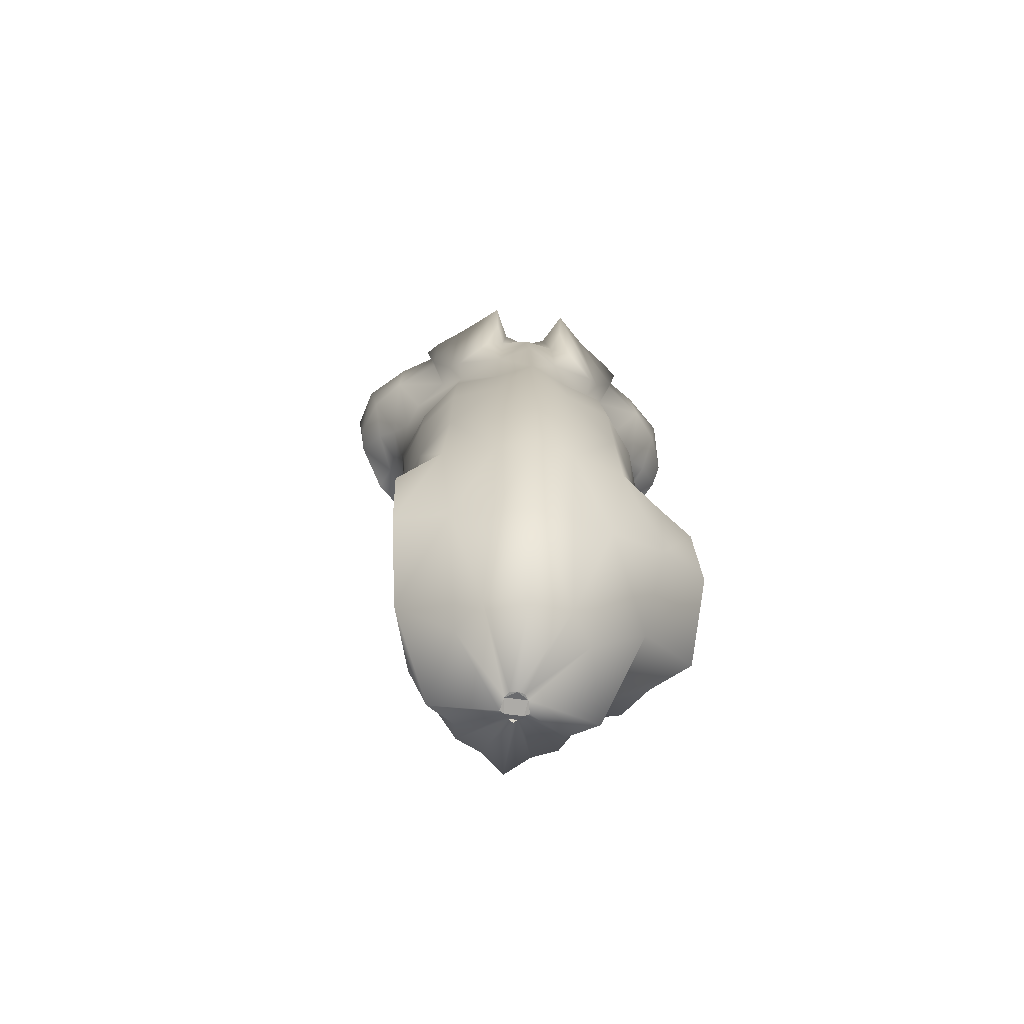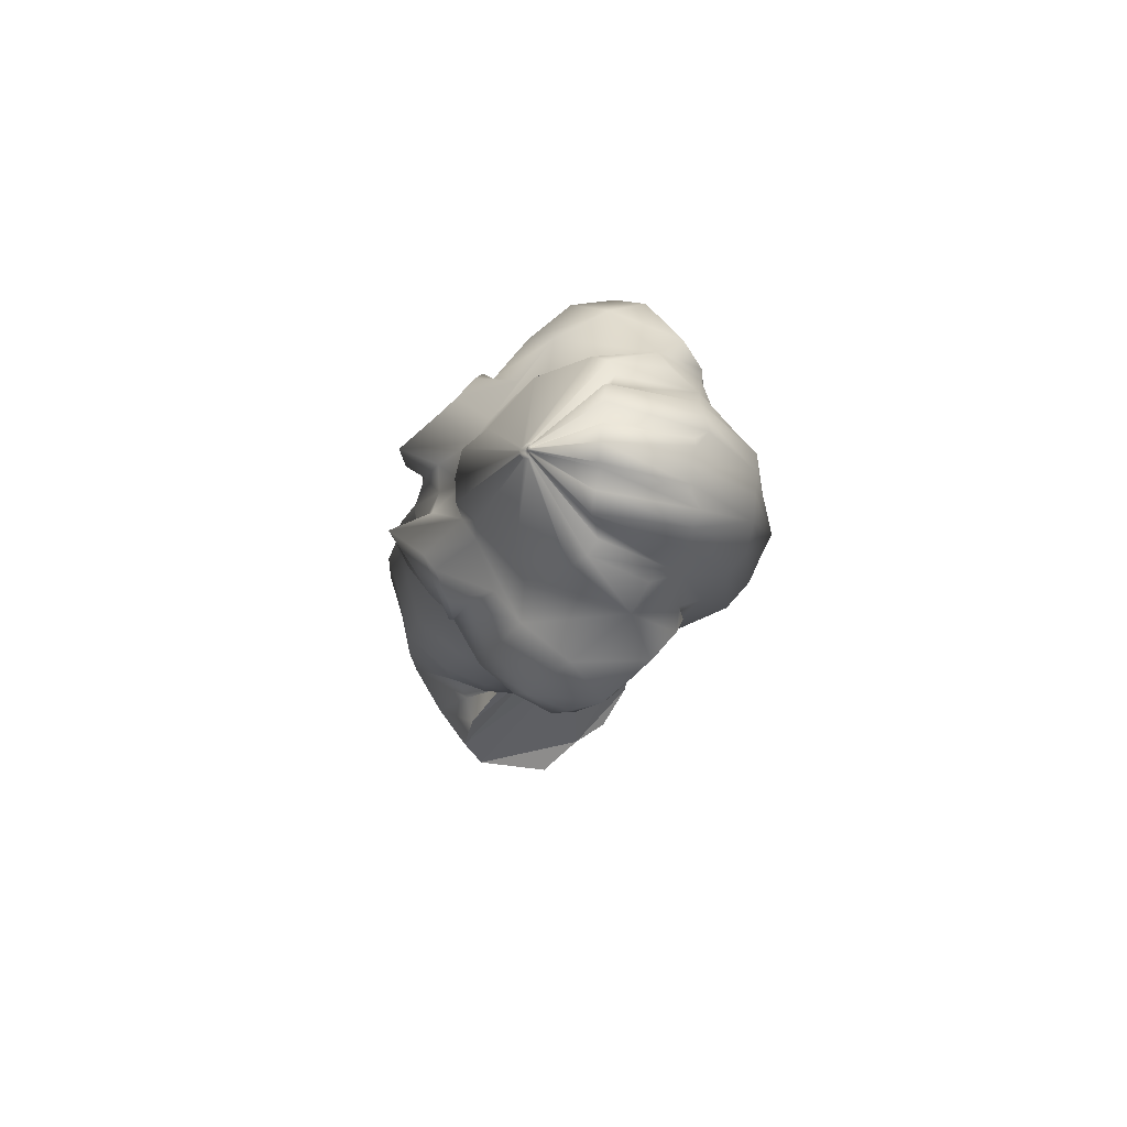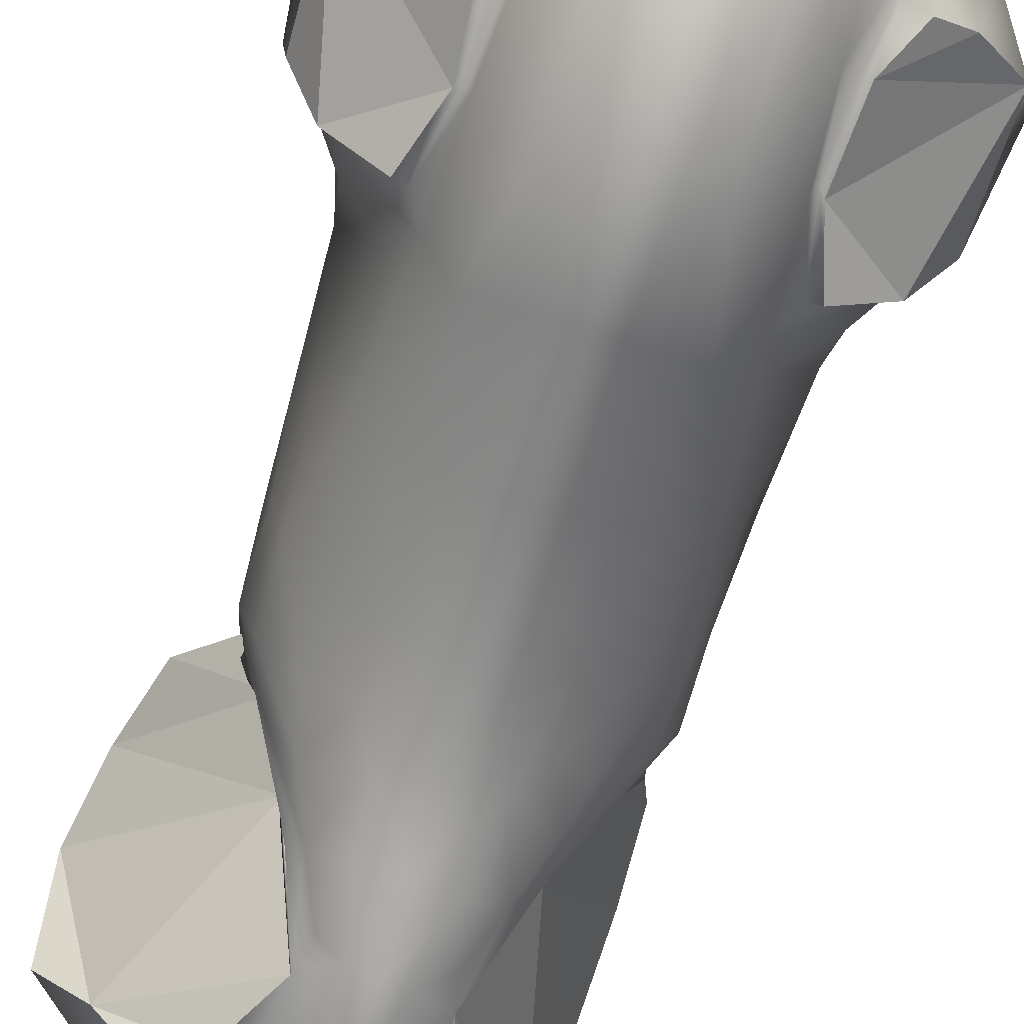
<metadata>
{"format":"obj","ext":"obj","renderer":"f3d","projection":"perspective","resolution":1024,"background":"white","views":[{"elev":-65.5,"azim":172.5,"up":"+Z"},{"elev":77.7,"azim":-83.8,"up":"+Z"},{"elev":-77.8,"azim":-16.7,"up":"+Y"}]}
</metadata>
<code>
o Body_Cube.012
v -0.447 0.5296 0.36
v -0.1863 0.8012 0.7979
v -0.1777 0.7885 0.5123
v -0.3906 0.596 0.2826
v -0.3335 0.5986 1.01
v -0.2344 -0.2058 -2.834
v -0.312 0.3748 -2.816
v 0.01875 -0.3457 -2.886
v -0.1055 -0.2738 -2.819
v -0.1985 0.563 -2.83
v 0.01863 0.6295 -2.87
v -0.458 -0.5863 0.2774
v -0.5236 -0.5614 0.3996
v -0.7472 -0.2394 0.417
v -0.7071 -0.1303 0.2984
v -0.4391 -0.6704 0.69
v -0.4673 -0.5841 0.7075
v -0.7517 0.3004 0.5612
v -0.8876 0.1143 0.6326
v -0.9375 0.04023 1.007
v -0.7429 0.2253 1.008
v -0.5186 -0.3231 -0.3277
v -0.5356 -0.3645 0.1741
v -0.6052 -0.08075 -0.3131
v -0.2248 -0.9643 0.6707
v -0.3577 -0.8671 0.6401
v -0.3323 -0.7088 0.1873
v -0.2037 -0.8091 0.1977
v -0.3726 0.5573 0.1011
v -0.401 0.7075 -0.3772
v -0.5655 0.4676 -0.327
v -0.5423 0.3203 0.1029
v -0.6696 0.1918 -0.3229
v -0.6859 -0.01118 0.1605
v -0.1501 0.7155 0.1111
v -0.1663 0.8016 -0.4188
v 0.01898 0.8251 0.07829
v 0.01898 0.8922 -0.43
v 0.01898 0.7194 0.4885
v -0.1331 0.6897 0.491
v -0.08008 -1.012 0.6937
v -0.06726 -0.8837 0.2122
v 0.01898 -0.9202 0.2163
v 0.01898 -1.05 0.6976
v 0.01898 0.5761 0.8375
v -0.1007 0.5922 0.9071
v -0.09519 -0.9095 1.377
v 0.01898 -0.9039 1.42
v -0.2153 -0.9014 1.287
v 0.01898 0.445 1.059
v -0.1673 0.4272 1.124
v -0.08828 -0.6821 -0.3079
v 0.01898 -0.7298 -0.3094
v -0.2266 -0.6093 -0.3017
v -0.3792 -0.4736 -0.3086
v -0.4829 -0.6106 1.005
v -0.5107 -0.6479 1.016
v -0.4892 -0.5939 0.6771
v -0.5961 -0.3986 1.457
v -0.5157 -0.6114 1.349
v -0.9368 -0.1882 0.5837
v -0.9505 -0.3189 1.098
v -0.6353 0.09764 -0.6852
v -0.5765 -0.1449 -0.7147
v -0.4201 0.787 -0.8055
v -0.5832 0.5585 -0.7565
v -0.6565 0.3364 -0.7349
v -0.1873 0.8758 -0.8304
v 0.01898 0.9636 -0.8427
v -0.1083 -0.5611 -0.7961
v 0.01898 -0.6177 -0.7907
v -0.2483 -0.4695 -0.7789
v -0.4262 -0.296 -0.7969
v -0.642 0.1538 -1.001
v -0.5705 -0.05095 -1.029
v -0.4295 0.8225 -1.292
v -0.5733 0.5521 -1.162
v -0.6355 0.3542 -1.075
v -0.206 0.8982 -1.343
v 0.01861 0.9943 -1.357
v -0.1762 -0.4676 -1.163
v 0.01886 -0.5515 -1.111
v -0.2647 -0.3932 -1.054
v -0.4201 -0.2127 -1.086
v -0.5794 0.1367 -1.13
v -0.4863 -0.07743 -1.232
v -0.5621 0.5206 -1.306
v -0.601 0.3314 -1.166
v 0.01861 0.978 -1.764
v -0.1839 0.903 -1.742
v -0.1454 -0.4791 -1.466
v 0.01886 -0.5251 -1.42
v -0.8374 -0.03008 0.4657
v -0.7451 0.04907 0.3699
v -0.6648 0.1314 0.3068
v -0.6129 0.2686 0.3111
v -0.4789 0.4153 0.3641
v -0.5445 0.3738 0.9489
v -0.5433 0.4529 0.5547
v -0.9585 -0.07459 0.6057
v -0.9934 -0.1679 0.986
v -0.8191 -0.15 1.322
v -0.6616 0.09227 1.301
v -0.486 0.09583 1.327
v -0.1031 -0.5927 1.812
v -0.06784 -0.6031 1.811
v -0.06746 -0.1833 2.018
v -0.0826 -0.1964 1.988
v 0.01898 -0.1816 2.035
v 0.01898 -0.589 1.834
v -0.1081 0.4621 1.205
v -0.202 0.3521 1.271
v -0.2749 0.3476 1.185
v 0.01898 0.4839 1.144
v -0.2725 -0.1779 1.932
v -0.1803 -0.186 1.976
v -0.2381 -0.6263 1.721
v -0.1601 -0.6529 1.744
v -0.4012 0.1474 1.505
v -0.4645 -0.1023 1.696
v -0.2894 -0.2005 1.854
v -0.3162 -0.6038 1.66
v -0.3531 -0.2186 1.813
v -0.4031 -0.6022 1.525
v -0.07953 -0.5093 -1.743
v 0.0189 -0.5427 -1.734
v -0.2781 -0.3399 -1.491
v -0.183 -0.4338 -1.698
v -0.1805 0.7881 -2.311
v -0.3923 0.7174 -2.237
v -0.4576 0.8081 -1.693
v 0.01863 0.8564 -2.353
v -0.6693 0.6201 -2.175
v -0.6832 0.6398 -1.706
v -0.6516 0.4623 -1.313
v -0.6052 0.2991 -1.2
v -0.5221 0.08879 -1.225
v -0.3692 -0.1553 -1.466
v -0.2185 -0.3789 -1.826
v -0.6103 0.2893 -2.47
v -0.077 -0.4779 -2.009
v 0.01875 -0.5157 -2.058
v -0.5032 -0.03347 -2.526
v -0.2769 -0.3149 -2.309
v -0.8848 0.4606 -1.599
v -0.3717 -0.1234 -1.429
v -0.7272 -0.1884 -2.161
v -0.3625 -0.2779 -1.282
v -0.3146 -0.8187 1.195
v -0.415 -0.7223 1.042
v -0.09322 -0.3708 -2.409
v 0.01875 -0.4101 -2.432
v -0.4106 -0.196 -2.444
v -0.4758 -0.4634 1.606
v -0.4948 0.2396 1.121
v -0.5482 0.4738 0.5681
v 0.485 0.5296 0.36
v 0.5692 0.4595 0.9723
v 0.4421 0.535 1.029
v 0.2156 0.7885 0.5123
v 0.2243 0.8012 0.7979
v 0.2827 0.7371 0.2868
v 0.4286 0.596 0.2826
v 0.3715 0.5986 1.01
v 0.4386 0.03757 -2.96
v 0.2893 -0.08516 -2.904
v 0.2724 -0.2058 -2.834
v 0.3499 0.3748 -2.816
v 0.1435 -0.2738 -2.819
v 0.2364 0.563 -2.83
v 0.4959 -0.5863 0.2774
v 0.7451 -0.1303 0.2984
v 0.7852 -0.2394 0.417
v 0.5615 -0.5614 0.3996
v 0.477 -0.6704 0.69
v 0.5053 -0.5841 0.7075
v 0.7896 0.3004 0.5612
v 0.7809 0.2253 1.008
v 0.9755 0.04023 1.007
v 0.9256 0.1143 0.6326
v 0.5565 -0.3231 -0.3277
v 0.6432 -0.08075 -0.3131
v 0.5736 -0.3645 0.1741
v 0.2628 -0.9643 0.6707
v 0.2417 -0.8091 0.1977
v 0.3703 -0.7088 0.1873
v 0.3957 -0.8671 0.6401
v 0.4105 0.5573 0.1011
v 0.5802 0.3203 0.1029
v 0.6034 0.4676 -0.327
v 0.4389 0.7075 -0.3772
v 0.7239 -0.01118 0.1605
v 0.7075 0.1918 -0.3229
v 0.2043 0.8016 -0.4188
v 0.1881 0.7155 0.1111
v 0.1711 0.6897 0.491
v 0.118 -1.012 0.6937
v 0.1052 -0.8837 0.2122
v 0.1387 0.5922 0.9071
v 0.1332 -0.9095 1.377
v 0.2533 -0.9014 1.287
v 0.2053 0.4272 1.124
v 0.1262 -0.6821 -0.3079
v 0.2646 -0.6093 -0.3017
v 0.4172 -0.4736 -0.3086
v 0.5209 -0.6106 1.005
v 0.6341 -0.3986 1.457
v 0.5537 -0.6114 1.349
v 0.6513 -0.6151 1.215
v 0.7913 -0.513 1.203
v 0.9748 -0.1882 0.5837
v 0.9885 -0.3189 1.098
v 0.6145 -0.1449 -0.7147
v 0.6733 0.09764 -0.6852
v 0.6211 0.5585 -0.7565
v 0.458 0.787 -0.8055
v 0.6945 0.3364 -0.7349
v 0.2252 0.8758 -0.8304
v 0.1463 -0.5611 -0.7961
v 0.2863 -0.4695 -0.7789
v 0.4641 -0.296 -0.7969
v 0.6085 -0.05095 -1.029
v 0.68 0.1538 -1.001
v 0.6113 0.5521 -1.162
v 0.4675 0.8225 -1.292
v 0.6734 0.3542 -1.075
v 0.2439 0.8982 -1.343
v 0.2142 -0.4676 -1.163
v 0.3027 -0.3932 -1.054
v 0.4581 -0.2127 -1.086
v 0.5243 -0.07743 -1.232
v 0.6174 0.1367 -1.13
v 0.639 0.3314 -1.166
v 0.6 0.5206 -1.306
v 0.2219 0.903 -1.742
v 0.1834 -0.4791 -1.466
v 0.7831 0.04907 0.3699
v 0.8753 -0.03008 0.4657
v 0.6509 0.2686 0.3111
v 0.7028 0.1314 0.3068
v 0.5169 0.4153 0.3641
v 0.5825 0.3738 0.9489
v 0.5812 0.4529 0.5547
v 0.9965 -0.07459 0.6057
v 1.031 -0.1679 0.986
v 0.8571 -0.15 1.322
v 0.6996 0.09227 1.301
v 0.524 0.09583 1.327
v 0.1411 -0.5927 1.812
v 0.1206 -0.1964 1.988
v 0.1054 -0.1833 2.018
v 0.1058 -0.6031 1.811
v 0.1461 0.4621 1.205
v 0.3129 0.3476 1.185
v 0.2182 -0.186 1.976
v 0.3104 -0.1779 1.932
v 0.1981 -0.6529 1.744
v 0.2761 -0.6263 1.721
v 0.5024 -0.1023 1.696
v 0.3274 -0.2005 1.854
v 0.3542 -0.6038 1.66
v 0.391 -0.2186 1.813
v 0.4411 -0.6022 1.525
v 0.4636 -0.1796 1.787
v 0.1175 -0.5093 -1.743
v 0.3161 -0.3399 -1.491
v 0.221 -0.4338 -1.698
v 0.4956 0.8081 -1.693
v 0.4303 0.7174 -2.237
v 0.2185 0.7881 -2.311
v 0.7212 0.6398 -1.706
v 0.5601 0.08879 -1.225
v 0.2565 -0.3789 -1.826
v 0.4071 -0.1553 -1.466
v 0.6483 0.2893 -2.47
v 0.115 -0.4779 -2.009
v 0.4005 -0.2779 -1.282
v 0.3525 -0.8187 1.195
v 0.4529 -0.7223 1.042
v 0.1312 -0.3708 -2.409
v 0.5137 -0.4634 1.606
v 0.5328 0.2396 1.121
v 0.6342 0.4355 0.8474
v 0.5862 0.4738 0.5681
v -0.5962 0.4355 0.8474
v -0.5313 0.4595 0.9723
v -0.4041 0.535 1.029
v -0.2447 0.7371 0.2868
v -0.4256 -0.1796 1.787
v 0.4391 0.1474 1.505
v 0.24 0.3521 1.271
v 0.01226 0.1176 1.799
v 0.01109 0.1166 1.796
v 0.01898 0.1178 1.8
v 0.009102 0.1678 1.736
v 0.001805 0.1593 1.741
v 0.01898 0.1695 1.731
v -0.003672 0.1181 1.792
v 0.003495 0.1174 1.795
v -0.01368 0.1434 1.759
v -0.0186 0.124 1.774
v -0.00499 0.1163 1.786
v -0.009937 0.1149 1.783
v 0.02688 0.1166 1.796
v 0.0257 0.1176 1.799
v 0.02886 0.1678 1.736
v 0.03447 0.1174 1.795
v 0.04164 0.1181 1.792
v 0.05656 0.124 1.774
v 0.04296 0.1163 1.786
v 0.0479 0.1149 1.783
v 0.05355 0.1179 1.781
v -0.01558 0.1179 1.781
v 0.05164 0.1434 1.759
v 0.03616 0.1593 1.741
v 0.001464 0.1188 1.789
v -0.00352 0.1205 1.784
v -0.007871 0.1244 1.781
v -0.009852 0.1325 1.773
v -0.004542 0.1532 1.758
v 0.01019 0.121 1.789
v 0.006828 0.1257 1.781
v 0.004648 0.1291 1.774
v 0.004349 0.1376 1.766
v 0.008012 0.1573 1.751
v 0.01315 0.1247 1.792
v 0.01285 0.1317 1.783
v 0.01396 0.1337 1.776
v 0.01651 0.1414 1.768
v 0.02063 0.1582 1.755
v 0.02182 0.1259 1.794
v 0.0238 0.1333 1.786
v 0.02536 0.133 1.778
v 0.02959 0.1383 1.772
v 0.0338 0.1516 1.76
v 0.03204 0.1232 1.795
v 0.0376 0.1281 1.79
v 0.03902 0.1265 1.783
v 0.04449 0.1282 1.778
v 0.05026 0.1362 1.772
v -0.4006 0.03757 -2.96
v -0.2514 -0.08516 -2.904
v -0.7534 -0.513 1.203
v -0.6134 -0.6151 1.215
v -0.8012 -0.3766 0.4529
v -0.5771 -0.565 0.4022
v 0.8392 -0.3766 0.4529
v 0.6151 -0.565 0.4022
v 0.5272 -0.5939 0.6771
v 0.5487 -0.6479 1.016
v -0.3798 -0.4529 -2.099
v -0.5993 -0.3427 -2.19
v -0.2191 -0.4656 -1.817
v -0.6029 0.2623 -1.104
v -0.7922 0.4126 -1.277
v -0.9207 -0.01043 -2.173
v -0.9458 0.3677 -1.919
v -0.4702 0.08611 -1.204
v 0.5411 -0.03347 -2.526
v 0.4486 -0.196 -2.444
v 0.3148 -0.3149 -2.309
v 0.6896 0.4623 -1.313
v 0.6432 0.2991 -1.2
v 0.7072 0.6201 -2.175
v -0.02524 0.02927 -2.967
v -0.03877 0.1305 -2.964
v 0.01891 0.004882 -2.976
v -0.002759 0.01742 -2.964
v -0.01897 0.1633 -2.966
v 0.01889 0.1749 -2.973
v 0.09212 0.07172 -2.989
v 0.0661 0.05032 -2.979
v 0.06313 0.02927 -2.967
v 0.07666 0.1305 -2.964
v 0.04066 0.01742 -2.964
v 0.05687 0.1633 -2.966
v -0.05422 0.07172 -2.989
v -0.0282 0.05032 -2.979
f 368 375 367
f 375 372 373
f 368 378 375
f 366 374 372
f 365 378 368
f 378 366 372
f 377 366 378
f 374 366 370
f 378 372 375
f 376 374 370
f 369 370 366
f 374 371 372
f 347 349 348
f 211 212 347
f 345 346 58
f 212 350 349
f 212 210 350
f 212 349 347
f 210 209 350
f 58 62 345
f 62 58 57
f 344 343 57
f 62 61 345
f 343 62 57
f 147 352 351
f 357 356 147
f 351 353 147
f 147 353 146
f 357 147 146
f 358 355 145
f 146 358 145
f 354 355 358
f 146 145 357
f 360 359 275
f 275 364 274
f 273 361 360
f 271 274 364
f 275 273 360
f 274 271 362
f 272 274 362
f 272 362 363
f 273 275 274
f 12 13 14 15
f 16 17 13 12
f 18 19 20 21
f 22 12 23 24
f 25 26 27 28
f 29 30 31 32
f 32 31 33 34
f 34 33 24 23
f 29 35 36 30
f 35 37 38 36
f 39 37 35 40
f 41 42 43 44
f 25 28 42 41
f 45 39 40 46
f 47 41 44 48
f 49 25 41 47
f 50 45 46 51
f 43 42 52 53
f 42 28 54 52
f 22 55 27 12
f 28 27 55 54
f 13 346 345 14
f 56 57 58 17
f 17 58 346 13
f 59 343 344 60
f 60 344 57 56
f 24 63 64 22
f 30 65 66 31
f 31 66 67 33
f 33 67 63 24
f 36 68 65 30
f 38 69 68 36
f 52 70 71 53
f 54 72 70 52
f 22 64 73 55
f 55 73 72 54
f 63 74 75 64
f 65 76 77 66
f 66 77 78 67
f 67 78 74 63
f 68 79 76 65
f 69 80 79 68
f 70 81 82 71
f 72 83 81 70
f 64 75 84 73
f 73 84 83 72
f 74 85 86 75
f 77 87 88 78
f 78 88 85 74
f 80 89 90 79
f 81 91 92 82
f 15 14 93 94
f 94 93 19 18
f 32 34 95 96
f 34 15 94 95
f 29 32 96 97
f 98 99 18 21
f 19 93 61 100
f 14 345 61 93
f 20 19 100 101
f 101 100 61 62
f 20 101 62 102
f 343 59 102 62
f 21 20 102 103
f 103 102 59 104
f 105 106 107 108
f 109 107 106 110
f 112 111 51 113
f 111 114 50 51
f 116 115 117 118
f 108 116 118 105
f 120 119 104 59
f 119 112 113 104
f 115 121 122 117
f 121 123 124 122
f 91 125 126 92
f 127 128 125 91
f 90 129 130 131
f 89 132 129 90
f 131 130 133 134
f 76 79 90 131
f 77 76 131 87
f 131 134 135 87
f 87 135 136 88
f 85 88 136 137
f 127 138 139 128
f 132 11 10 129
f 130 129 10 7
f 130 7 140 133
f 125 141 142 126
f 125 128 139 141
f 140 7 341 143
f 140 356 357 133
f 139 353 351 144
f 136 354 358 137
f 135 355 354 136
f 133 357 145 134
f 134 145 355 135
f 138 146 353 139
f 137 358 146 138
f 143 147 356 140
f 86 138 127 148
f 138 86 85 137
f 148 84 75 86
f 148 81 83 84
f 81 148 127 91
f 49 117 122 149
f 110 106 47 48
f 47 118 117 49
f 118 47 106 105
f 150 56 17 16
f 124 150 149 122
f 150 124 60 56
f 23 12 15 34
f 142 141 151 152
f 152 151 9 8
f 144 151 141 139
f 144 6 9 151
f 6 144 153 342
f 342 153 143 341
f 144 351 352 153
f 153 352 147 143
f 124 154 59 60
f 59 154 289 120
f 124 123 289 154
f 103 155 98 21
f 103 104 113 155
f 18 96 95 94
f 97 96 18 99
f 149 26 25 49
f 26 149 150 16
f 40 35 288 3
f 35 29 4 288
f 46 40 3 2
f 113 51 5 287
f 51 46 2 5
f 29 97 1 4
f 97 99 156 1
f 285 156 99 98
f 98 155 286 285
f 155 113 287 286
f 26 16 12 27
f 171 172 173 174
f 175 171 174 176
f 177 178 179 180
f 181 182 183 171
f 184 185 186 187
f 188 189 190 191
f 189 192 193 190
f 192 183 182 193
f 188 191 194 195
f 195 194 38 37
f 39 196 195 37
f 197 44 43 198
f 184 197 198 185
f 45 199 196 39
f 200 48 44 197
f 201 200 197 184
f 50 202 199 45
f 43 53 203 198
f 198 203 204 185
f 181 171 186 205
f 185 204 205 186
f 174 173 347 348
f 206 176 349 350
f 176 174 348 349
f 207 208 209 210
f 208 206 350 209
f 182 181 213 214
f 191 190 215 216
f 190 193 217 215
f 193 182 214 217
f 194 191 216 218
f 38 194 218 69
f 203 53 71 219
f 204 203 219 220
f 181 205 221 213
f 205 204 220 221
f 214 213 222 223
f 216 215 224 225
f 215 217 226 224
f 217 214 223 226
f 218 216 225 227
f 69 218 227 80
f 219 71 82 228
f 220 219 228 229
f 213 221 230 222
f 221 220 229 230
f 223 222 231 232
f 224 226 233 234
f 226 223 232 233
f 80 227 235 89
f 228 82 92 236
f 172 237 238 173
f 237 177 180 238
f 189 239 240 192
f 192 240 237 172
f 188 241 239 189
f 242 178 177 243
f 180 244 211 238
f 173 238 211 347
f 179 245 244 180
f 245 212 211 244
f 179 246 212 245
f 210 212 246 207
f 178 247 246 179
f 247 248 207 246
f 249 250 251 252
f 109 110 252 251
f 291 254 202 253
f 253 202 50 114
f 255 257 258 256
f 250 249 257 255
f 259 207 248 290
f 290 248 254 291
f 256 258 261 260
f 260 261 263 262
f 236 92 126 265
f 266 236 265 267
f 235 268 269 270
f 89 235 270 132
f 268 271 364 269
f 225 268 235 227
f 224 234 268 225
f 268 234 362 271
f 234 233 363 362
f 232 272 363 233
f 266 267 273 274
f 132 270 170 11
f 269 168 170 270
f 269 364 275 168
f 265 126 142 276
f 265 276 273 267
f 275 359 165 168
f 231 277 266 274
f 274 272 232 231
f 277 231 222 230
f 277 230 229 228
f 228 236 266 277
f 201 278 261 258
f 110 48 200 252
f 200 201 258 257
f 257 249 252 200
f 279 175 176 206
f 263 261 278 279
f 279 206 208 263
f 183 192 172 171
f 142 152 280 276
f 152 8 169 280
f 361 273 276 280
f 361 280 169 167
f 167 166 360 361
f 166 165 359 360
f 263 208 207 281
f 207 259 264 281
f 263 281 264 262
f 247 178 242 282
f 247 282 254 248
f 177 237 240 239
f 241 243 177 239
f 278 201 184 187
f 187 175 279 278
f 196 160 162 195
f 195 162 163 188
f 199 161 160 196
f 254 159 164 202
f 202 164 161 199
f 188 163 157 241
f 241 157 284 243
f 283 242 243 284
f 242 283 158 282
f 282 158 159 254
f 187 186 171 175
f 4 2 3 288
f 1 5 2 4
f 156 287 5 1
f 285 286 287 156
f 162 160 161 163
f 163 161 164 157
f 157 164 159 284
f 284 159 158 283
f 260 262 311 310
f 107 109 294 292
f 259 290 314 309
f 114 111 295 297
f 262 264 312 311
f 253 114 297 306
f 116 108 293 299
f 255 256 308 307
f 120 289 313 301
f 250 255 307 304
f 289 123 303 313
f 115 116 299 298
f 256 260 310 308
f 121 115 298 302
f 112 119 300 296
f 290 291 315 314
f 108 107 292 293
f 123 121 302 303
f 251 250 304 305
f 111 112 296 295
f 291 253 306 315
f 109 251 305 294
f 264 259 309 312
f 119 120 301 300
f 298 299 316 302
f 299 293 321 316
f 293 292 326 321
f 292 294 331 326
f 294 305 336 331
f 305 304 307 336
f 302 316 317 303
f 316 321 322 317
f 321 326 327 322
f 326 331 332 327
f 331 336 337 332
f 336 307 308 337
f 303 317 318 313
f 317 322 323 318
f 322 327 328 323
f 327 332 333 328
f 332 337 338 333
f 337 308 310 338
f 313 318 319 301
f 318 323 324 319
f 323 328 329 324
f 328 333 334 329
f 333 338 339 334
f 338 310 311 339
f 301 319 320 300
f 319 324 325 320
f 324 329 330 325
f 329 334 335 330
f 334 339 340 335
f 339 311 312 340
f 300 320 295 296
f 320 325 297 295
f 325 330 306 297
f 330 335 315 306
f 335 340 314 315
f 340 312 309 314
f 341 7 366 377
f 342 341 377 378
f 10 11 370 369
f 6 342 378 365
f 9 6 365 368
f 169 8 367 375
f 166 167 373 372
f 165 166 372 371
f 8 9 368 367
f 168 165 371 374
f 167 169 375 373
f 170 168 374 376
f 7 10 369 366
f 11 170 376 370

</code>
